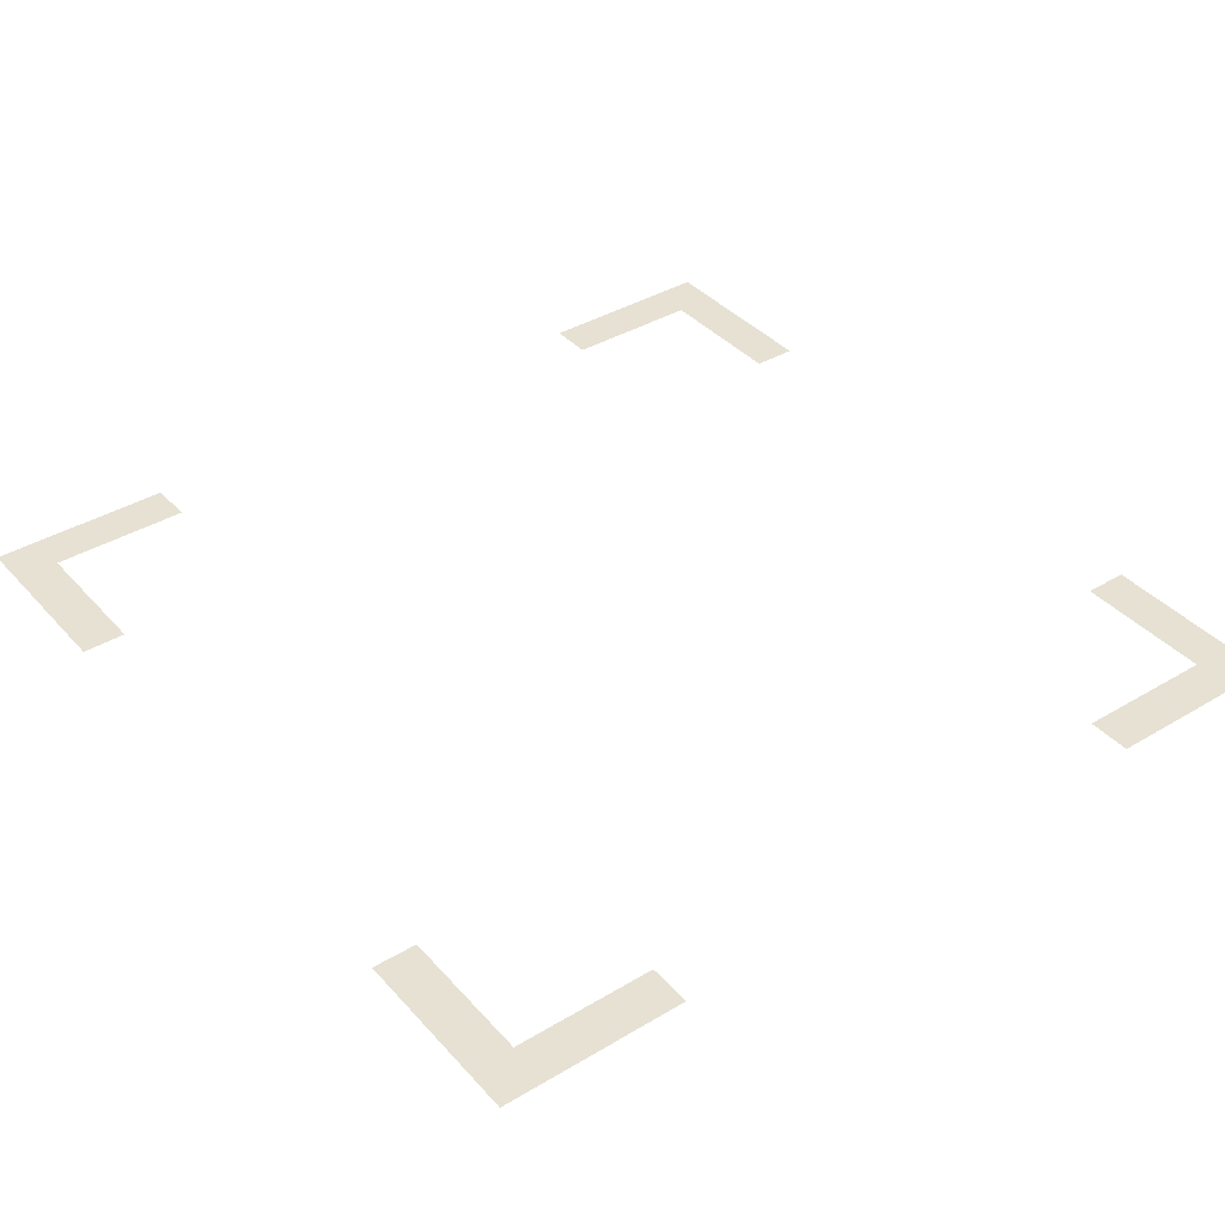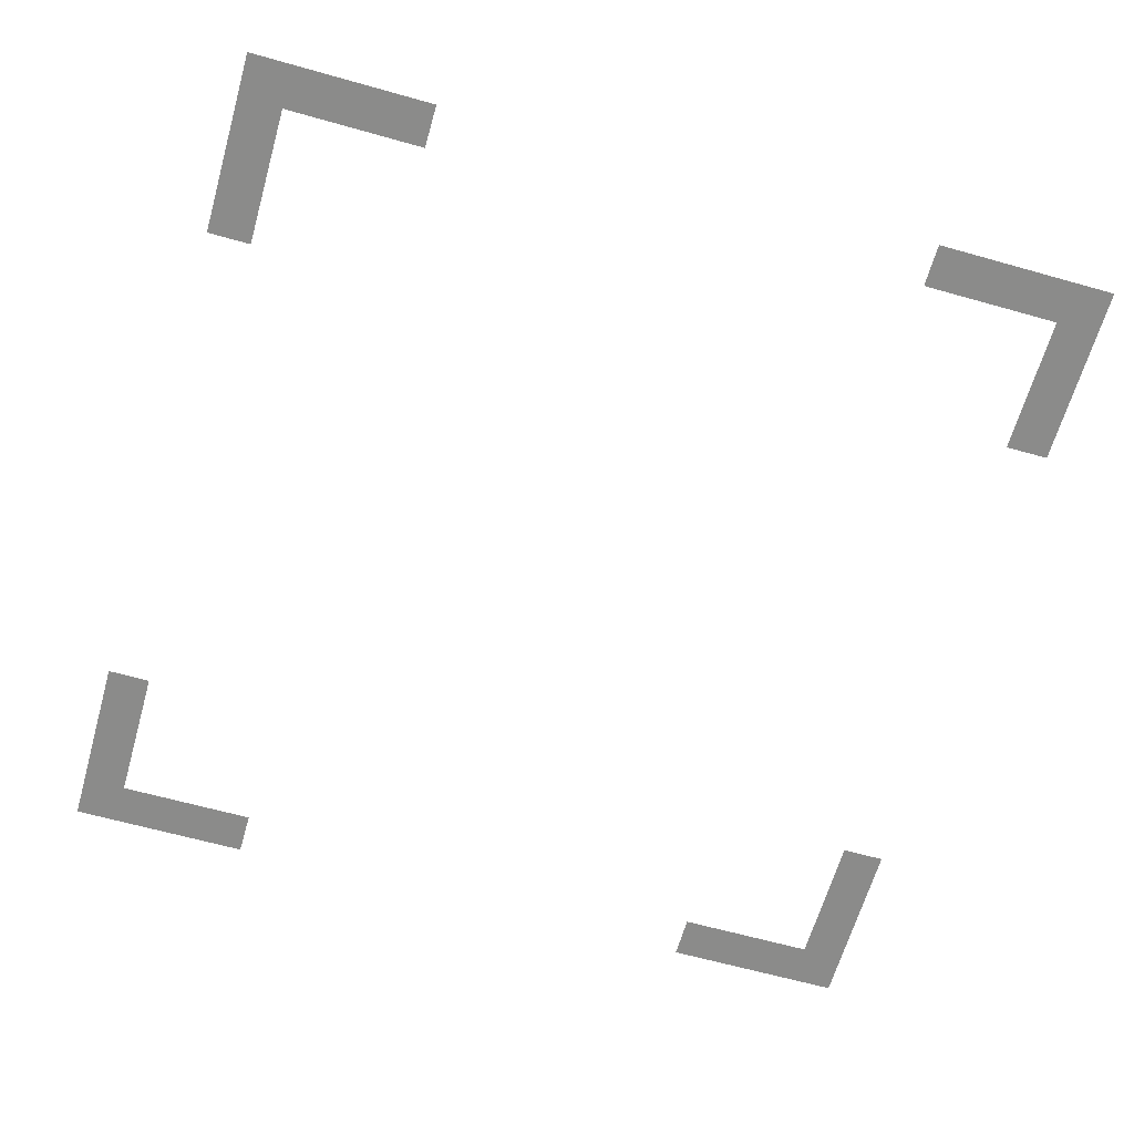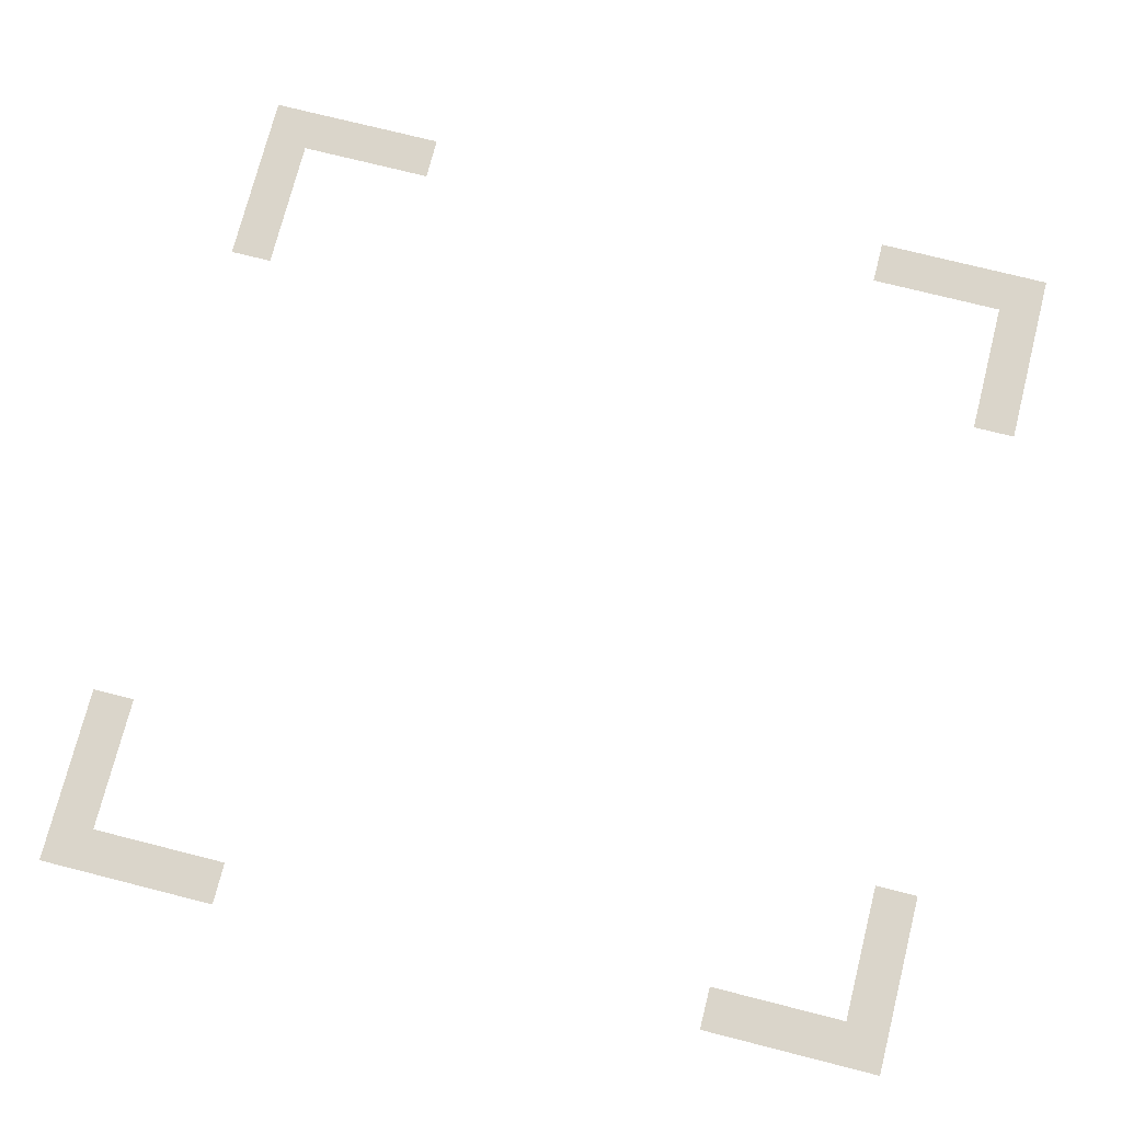
<metadata>
{"format":"obj","ext":"obj","renderer":"f3d","projection":"perspective","resolution":1024,"background":"white","views":[{"elev":38.8,"azim":-36.9,"up":"+Z"},{"elev":-63.7,"azim":74.1,"up":"+Z"},{"elev":74.2,"azim":14.2,"up":"+Z"}]}
</metadata>
<code>
o Plane
v -1 -1 -0
v 1 -1 -0
v -1 1 0
v 1 1 0
v -0.9 -0.9 -0
v 0.9 0.9 0
v 0.9 -0.9 -0
v -0.9 0.9 0
v -0.58 1 0
v 0.58 1 0
v 0.58 0.9 0
v -0.58 0.9 0
v -0.58 -0.9 -0
v 0.58 -0.9 -0
v -0.58 -1 -0
v 0.58 -1 -0
v -0.9 -0.58 -0
v -0.9 0.58 0
v -1 -0.58 -0
v -1 0.58 0
v 1 -0.58 -0
v 1 0.58 0
v 0.9 -0.58 -0
v 0.9 0.58 0
f 8 9 3
f 6 10 11
f 8 20 18
f 1 13 5
f 22 6 24
f 2 7 16
f 8 12 9
f 6 4 10
f 8 3 20
f 17 19 1
f 1 15 13
f 5 17 1
f 22 4 6
f 2 21 23
f 7 14 16
f 2 23 7

</code>
